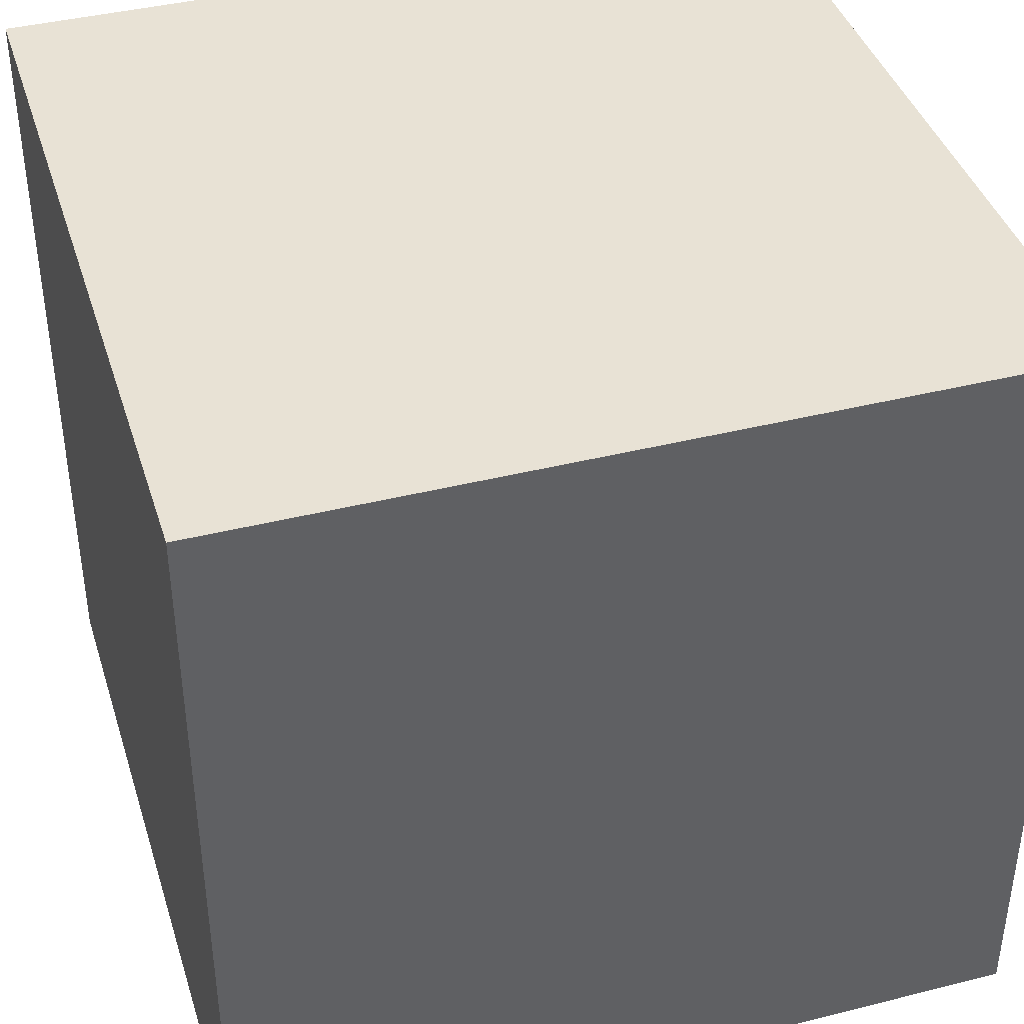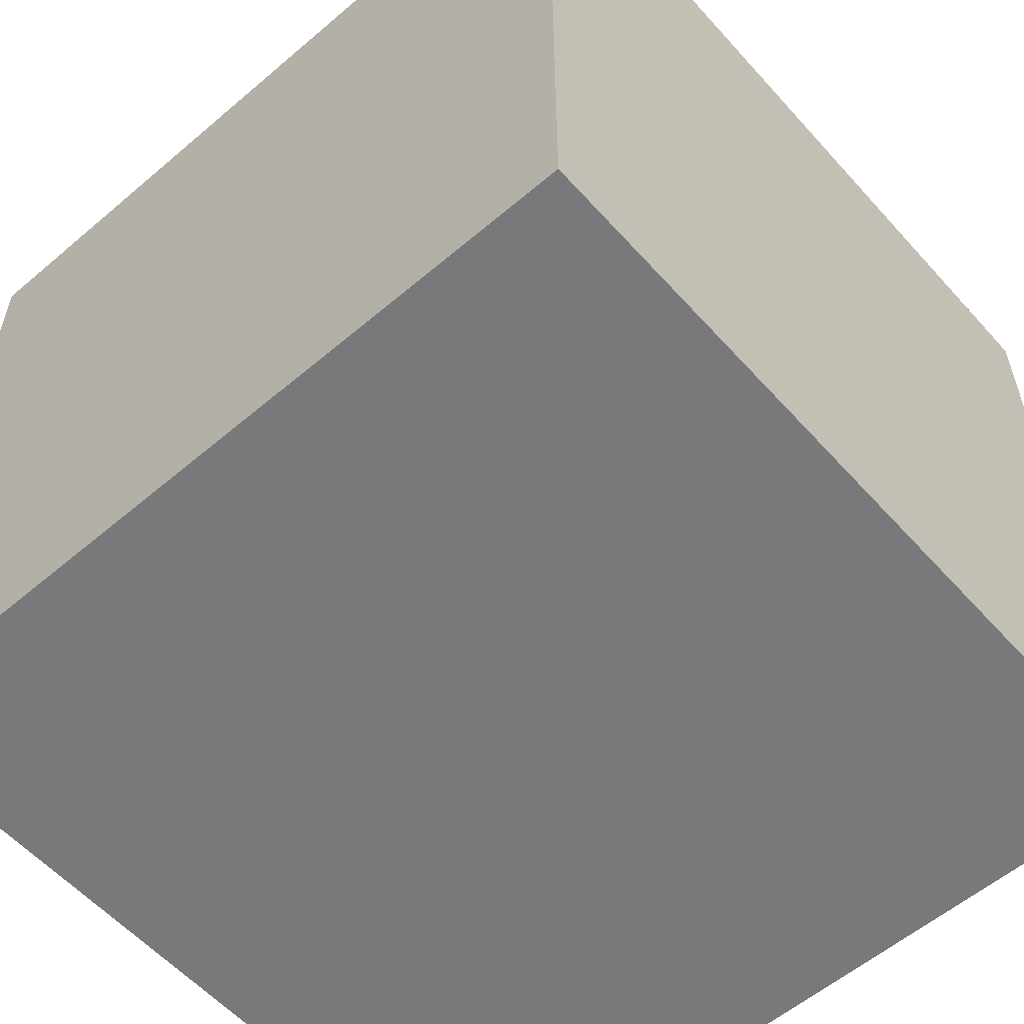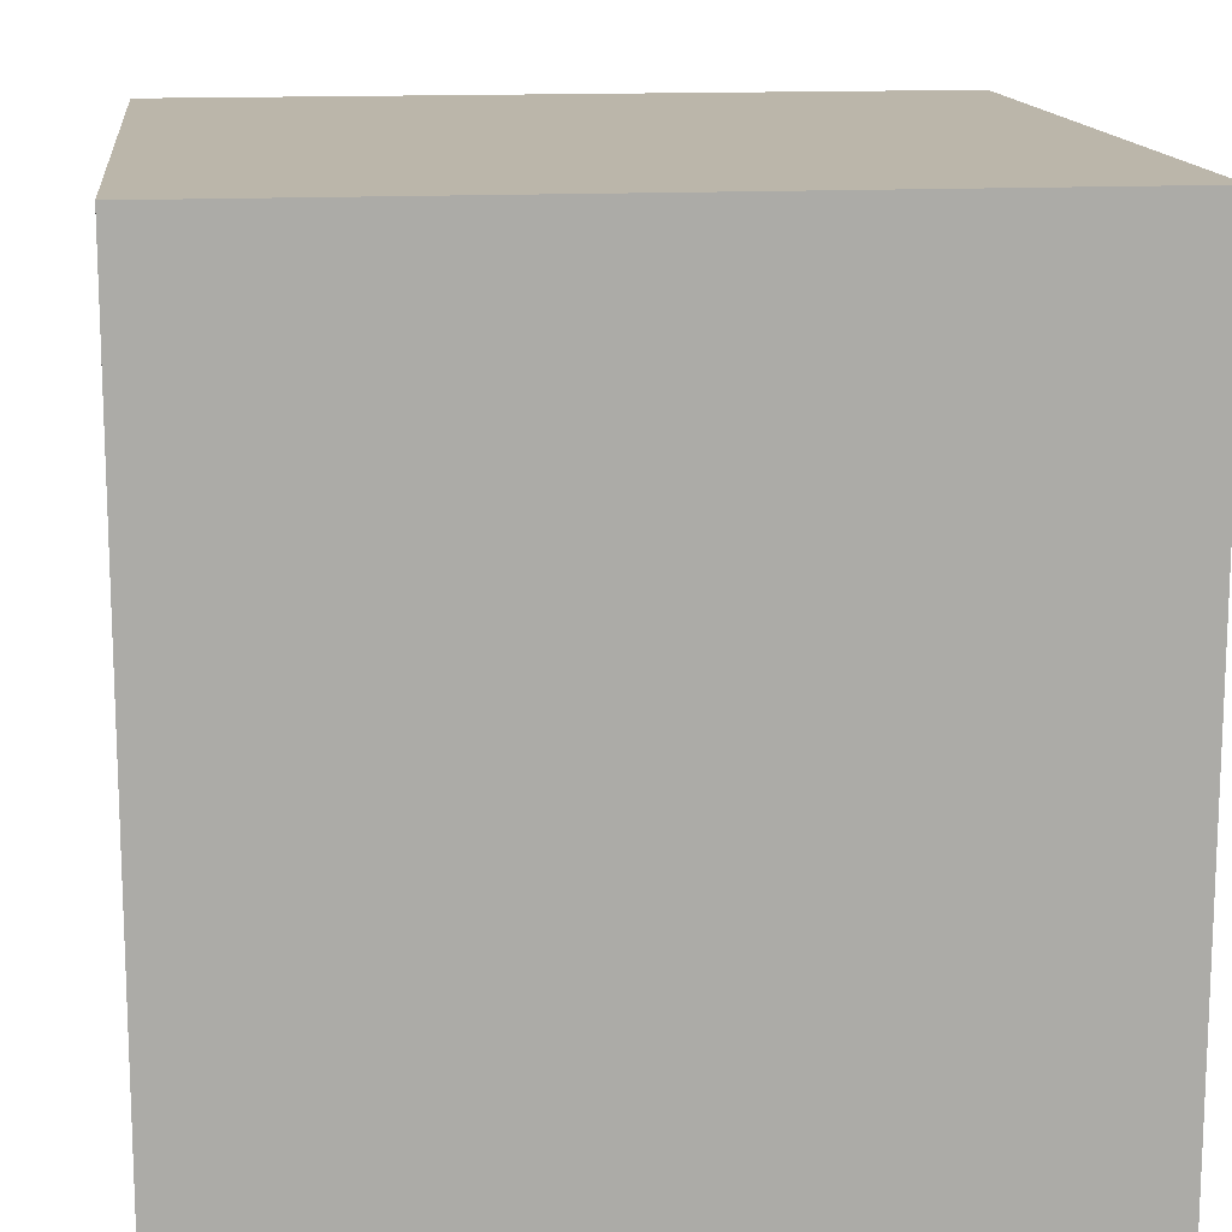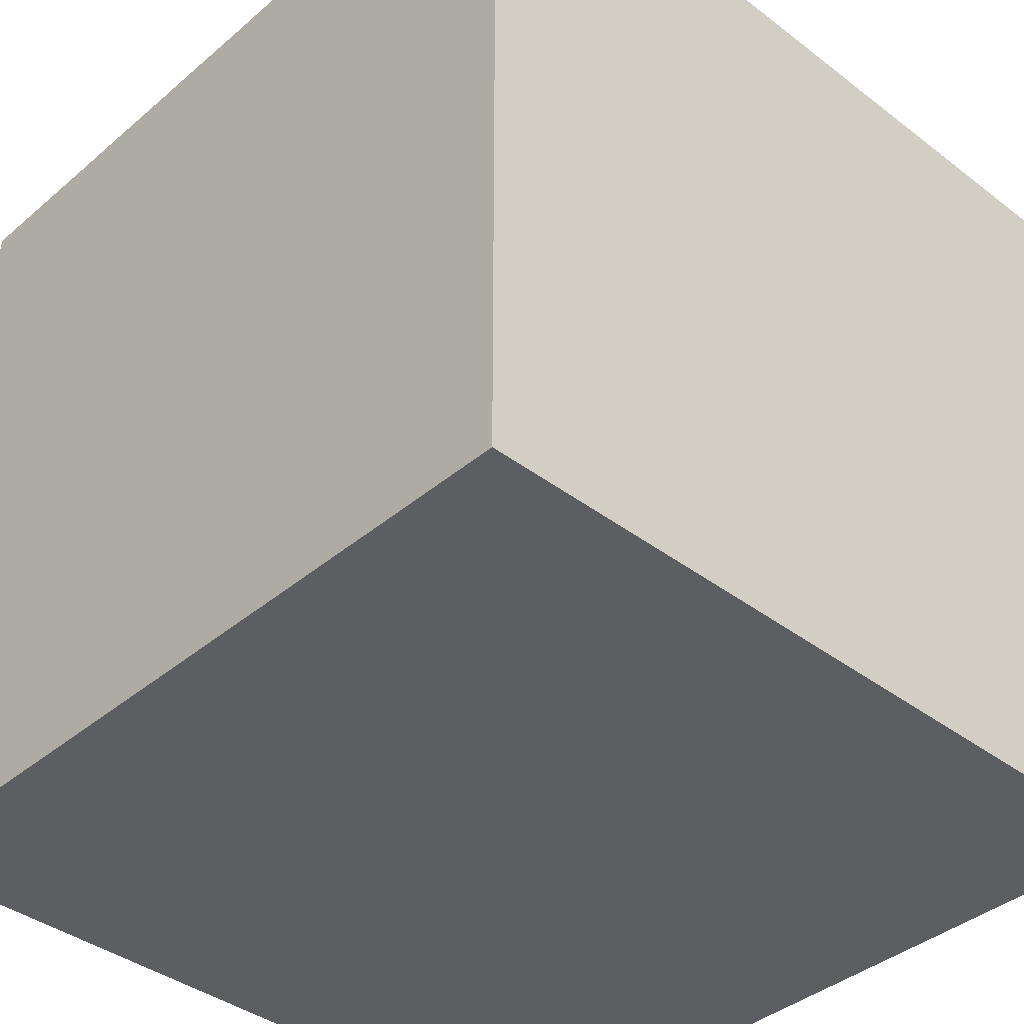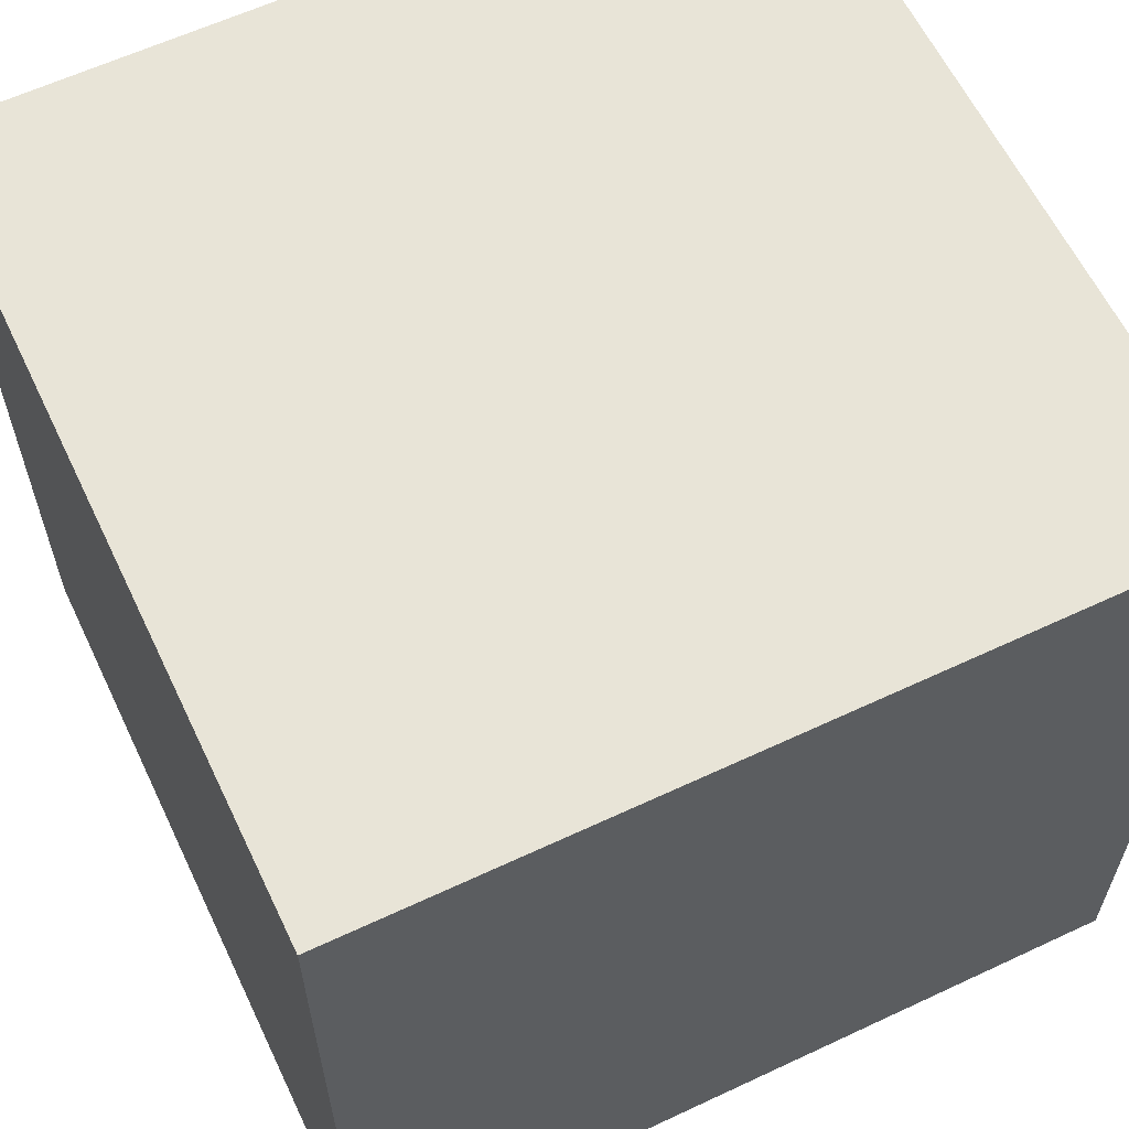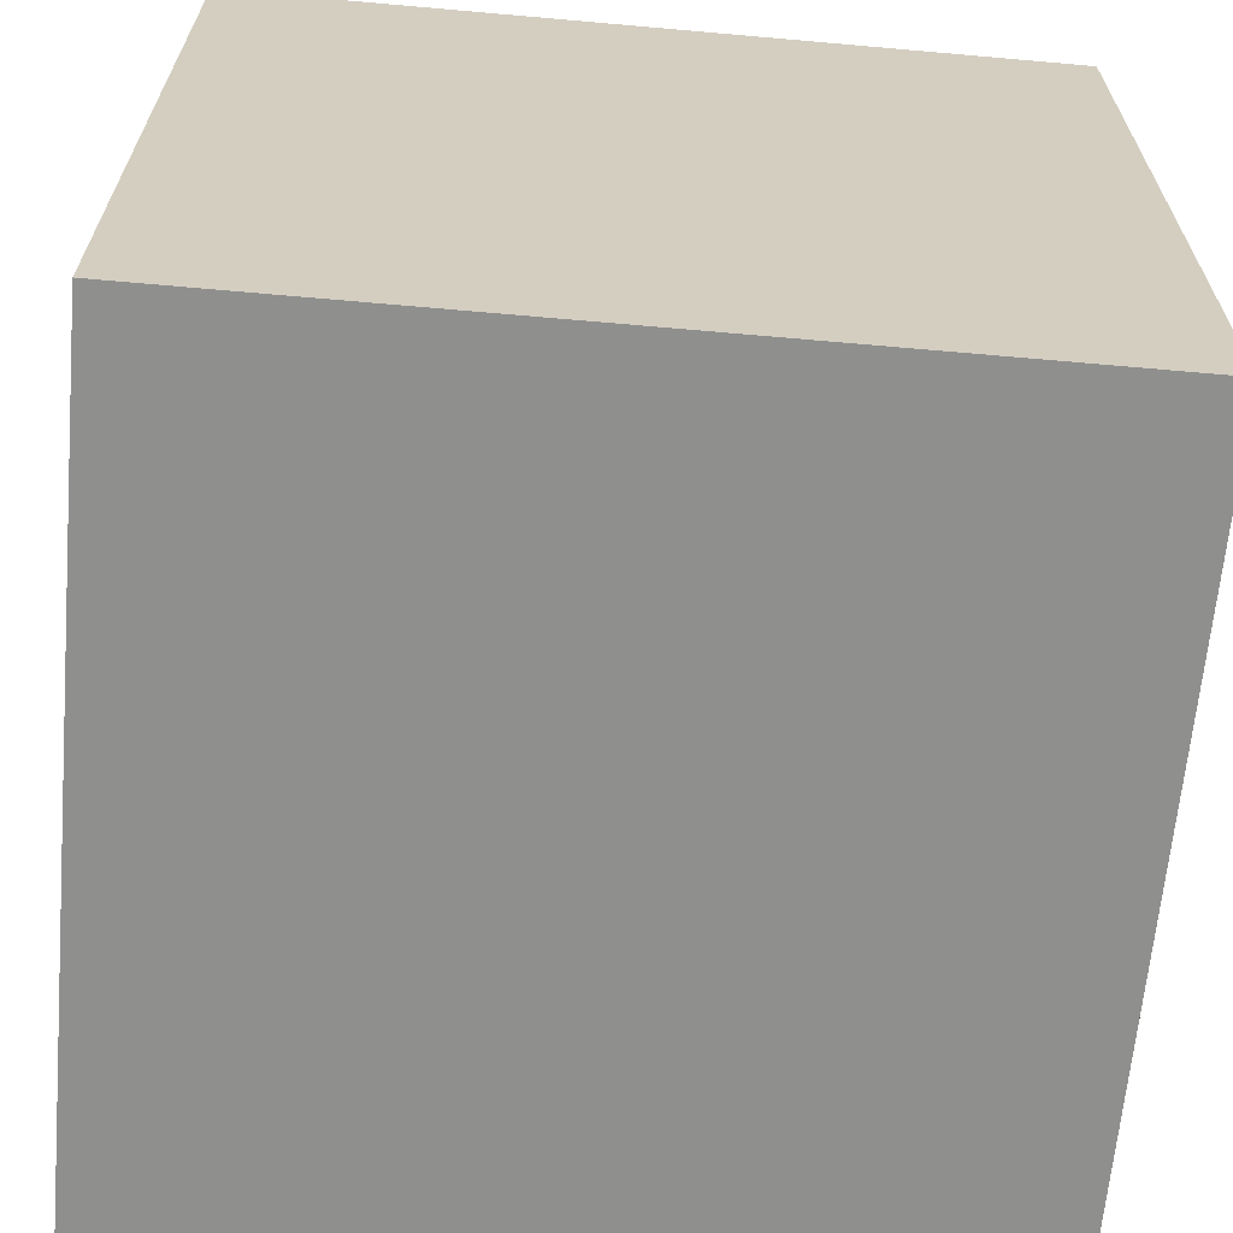
<metadata>
{"format":"obj","ext":"obj","renderer":"f3d","projection":"perspective","resolution":1024,"background":"white","views":[{"elev":40.8,"azim":73.0,"up":"+Y"},{"elev":-57.7,"azim":41.4,"up":"+Z"},{"elev":14.1,"azim":-6.7,"up":"+Y"},{"elev":-39.3,"azim":-43.5,"up":"+Y"},{"elev":61.4,"azim":-115.5,"up":"+Z"},{"elev":-65.2,"azim":-95.1,"up":"+Y"}]}
</metadata>
<code>
o Cube_Cube.001
v -1 -1 -1
v -1 -1 1
v -1 1 -1
v -1 1 1
v 1 -1 -1
v 1 -1 1
v 1 1 -1
v 1 1 1
f 1 2 4 3
f 3 4 8 7
f 7 8 6 5
f 5 6 2 1
f 3 7 5 1
f 8 4 2 6

</code>
